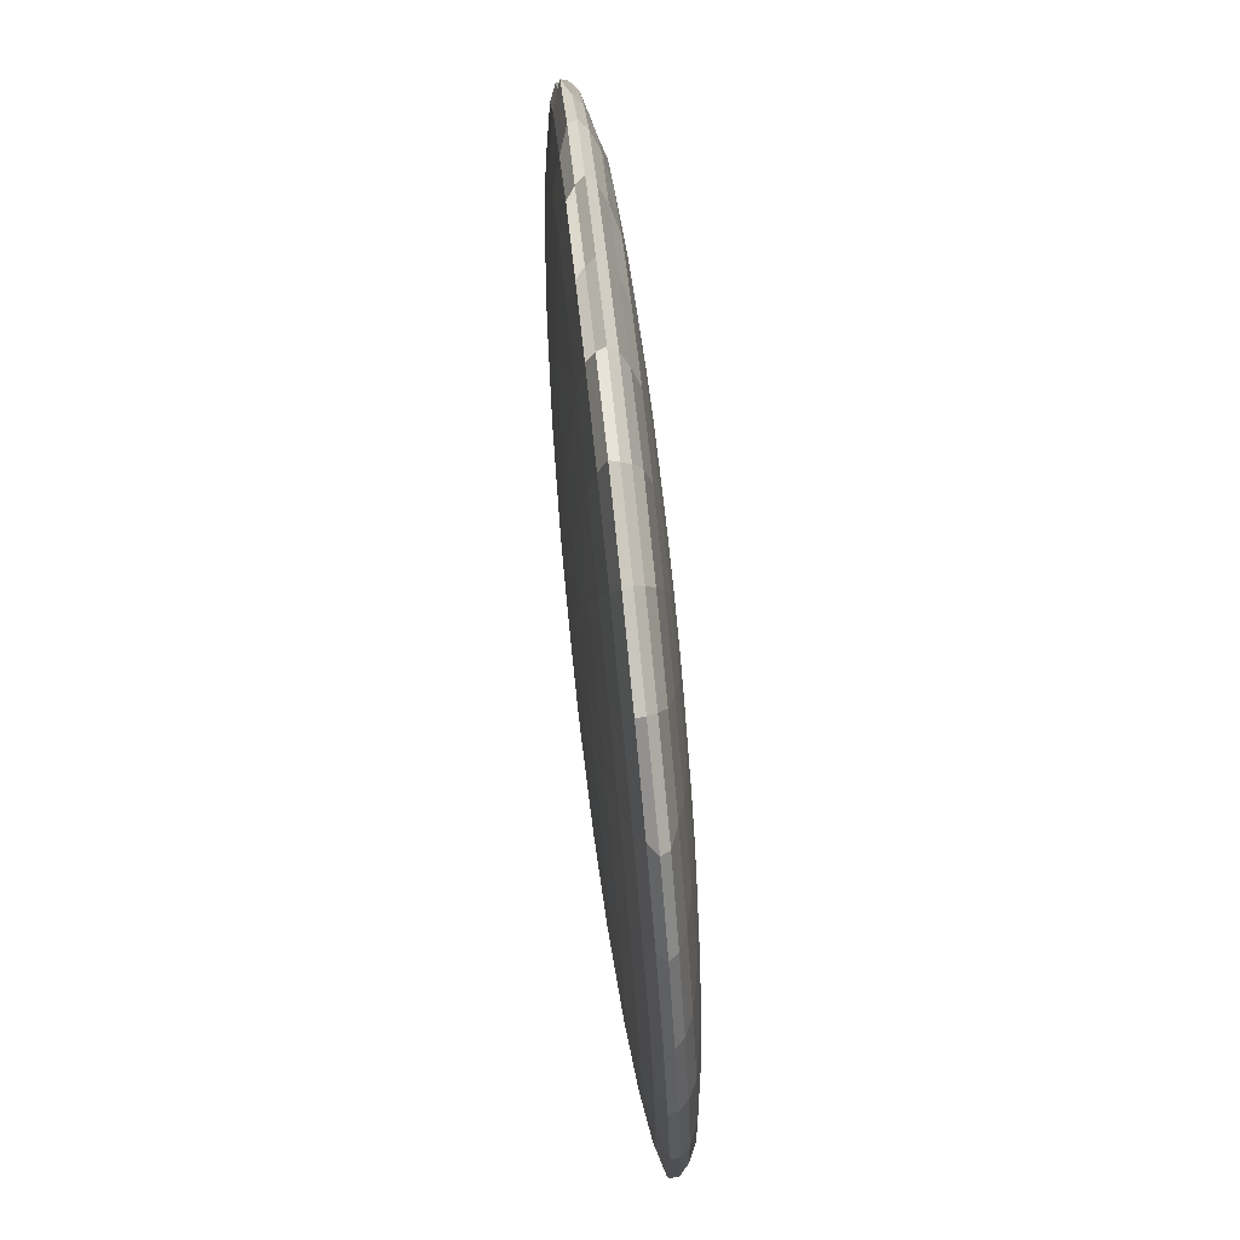
<metadata>
{"format":"obj","ext":"obj","renderer":"f3d","projection":"perspective","resolution":1024,"background":"white","views":[{"elev":75.4,"azim":84.1,"up":"+Z"}]}
</metadata>
<code>
o Sphere
v 0 0.4457 -0.4308
v 0 0.4348 -0.8136
v 0 0.4171 -1.166
v 0 0.3932 -1.475
v 0 0.3641 -1.729
v 0 0.331 -1.918
v 0 0.295 -1.979
v 0 0.151 -1.729
v 0 0.122 -1.475
v 0 0.09811 -1.166
v 0.08011 0.4457 -0.4232
v 0.1571 0.4348 -0.7986
v 0.2281 0.4171 -1.145
v 0.2904 0.3932 -1.448
v 0.3414 0.3641 -1.697
v 0.3794 0.331 -1.882
v 0.4028 0.295 -1.939
v 0.4106 0.2576 -1.978
v 0.4028 0.2202 -1.995
v 0.3794 0.1842 -1.882
v 0.3414 0.151 -1.697
v 0.2904 0.122 -1.448
v 0.2281 0.09811 -1.145
v 0.1571 0.08038 -0.7986
v 0.08011 0.06947 -0.4232
v 0.1571 0.4457 -0.4005
v 0.3083 0.4348 -0.7541
v 0.4475 0.4171 -1.08
v 0.5696 0.3932 -1.366
v 0.6698 0.3641 -1.6
v 0.7442 0.331 -1.774
v 0.79 0.295 -1.86
v 0.8055 0.2576 -1.896
v 0.79 0.2202 -1.882
v 0.7442 0.1842 -1.774
v 0.6698 0.151 -1.6
v 0.5696 0.122 -1.366
v 0.4475 0.09811 -1.08
v 0.3083 0.08038 -0.7541
v 0.1571 0.06947 -0.4005
v 0.2281 0.4457 -0.3638
v 0.4475 0.4348 -0.682
v 0.6497 0.4171 -0.9753
v 0.8269 0.3932 -1.232
v 0.9723 0.3641 -1.443
v 1.08 0.331 -1.6
v 1.141 0.295 -1.664
v 1.164 0.2576 -1.697
v 1.141 0.2202 -1.664
v 1.08 0.1842 -1.6
v 0.9723 0.151 -1.443
v 0.8269 0.122 -1.232
v 0.6497 0.09811 -0.9753
v 0.4475 0.08038 -0.682
v 0.2281 0.06947 -0.3638
v 0.2904 0.4457 -0.3143
v 0.5696 0.4348 -0.5849
v 0.8269 0.4171 -0.8343
v 1.052 0.3932 -1.053
v 1.238 0.3641 -1.232
v 1.375 0.331 -1.366
v 1.427 0.295 -1.437
v 1.456 0.2576 -1.465
v 1.46 0.2202 -1.448
v 1.375 0.1842 -1.366
v 1.238 0.151 -1.232
v 1.052 0.122 -1.053
v 0.8269 0.09811 -0.8343
v 0.5696 0.08038 -0.5849
v 0.2904 0.06947 -0.3143
v 0.3414 0.4457 -0.2539
v 0.6698 0.4348 -0.4666
v 0.9723 0.4171 -0.6625
v 1.238 0.3932 -0.8343
v 1.455 0.3641 -0.9753
v 1.617 0.331 -1.08
v 1.716 0.295 -1.145
v 1.75 0.2576 -1.166
v 1.717 0.2202 -1.145
v 1.617 0.1842 -1.08
v 1.455 0.151 -0.9753
v 1.238 0.122 -0.8343
v 0.9723 0.09811 -0.6625
v 0.6698 0.08038 -0.4666
v 0.3414 0.06947 -0.2539
v 0.3794 0.4457 -0.1851
v 0.7442 0.4348 -0.3316
v 1.08 0.4171 -0.4666
v 1.375 0.3932 -0.5849
v 1.617 0.3641 -0.682
v 1.797 0.331 -0.7541
v 1.926 0.295 -0.7986
v 1.963 0.2576 -0.8136
v 1.907 0.2202 -0.7986
v 1.797 0.1842 -0.7541
v 1.617 0.151 -0.682
v 1.375 0.122 -0.5849
v 1.08 0.09811 -0.4666
v 0.7442 0.08038 -0.3316
v 0.3794 0.06947 -0.1851
v 0.4028 0.4457 -0.1105
v 0.79 0.4348 -0.1851
v 1.147 0.4171 -0.2539
v 1.46 0.3932 -0.3143
v 1.717 0.3641 -0.3638
v 1.907 0.331 -0.4005
v 1.982 0.295 -0.4232
v 2.022 0.2576 -0.4308
v 2.025 0.2202 -0.4232
v 1.907 0.1842 -0.4005
v 1.717 0.151 -0.3638
v 1.46 0.122 -0.3143
v 1.147 0.09811 -0.2539
v 0.79 0.08038 -0.1851
v 0.4028 0.06947 -0.1105
v 0.4106 0.4457 -0.03281
v 0.8055 0.4348 -0.03281
v 1.169 0.4171 -0.03281
v 1.488 0.3932 -0.03281
v 1.75 0.3641 -0.03281
v 1.945 0.331 -0.03281
v 2.021 0.295 -0.03281
v 2.062 0.2576 -0.03281
v 2.064 0.2202 -0.03281
v 1.945 0.1842 -0.03281
v 1.75 0.151 -0.03281
v 1.488 0.122 -0.03281
v 1.169 0.09811 -0.03281
v 0.8055 0.08038 -0.03281
v 0.4106 0.06947 -0.03281
v 0.4028 0.4457 0.04484
v 0.79 0.4348 0.1195
v 1.147 0.4171 0.1883
v 1.46 0.3932 0.2486
v 1.717 0.3641 0.2981
v 1.907 0.331 0.3349
v 1.988 0.295 0.3576
v 2.027 0.2576 0.3652
v 2.025 0.2202 0.3576
v 1.907 0.1842 0.3349
v 1.717 0.151 0.2981
v 1.46 0.122 0.2486
v 1.147 0.09811 0.1883
v 0.79 0.08038 0.1195
v 0.4028 0.06947 0.04484
v 0.3794 0.4457 0.1195
v 0.7442 0.4348 0.266
v 1.08 0.4171 0.401
v 1.375 0.3932 0.5193
v 1.617 0.3641 0.6164
v 1.797 0.331 0.6885
v 1.865 0.295 0.7329
v 1.902 0.2576 0.7479
v 1.907 0.2202 0.7329
v 1.797 0.1842 0.6885
v 1.617 0.151 0.6164
v 1.375 0.122 0.5193
v 1.08 0.09811 0.401
v 0.7442 0.08038 0.266
v 0.3794 0.06947 0.1195
v 0.3414 0.4457 0.1883
v 0.6698 0.4348 0.401
v 0.9723 0.4171 0.5969
v 1.238 0.3932 0.7687
v 1.455 0.3641 0.9096
v 1.617 0.331 1.014
v 1.694 0.295 1.047
v 1.728 0.2576 1.069
v 1.717 0.2202 1.079
v 1.617 0.1842 1.014
v 1.455 0.151 0.9096
v 1.238 0.122 0.7687
v 0.9723 0.09811 0.5969
v 0.6698 0.08038 0.401
v 0.3414 0.06947 0.1883
v 0.2904 0.4457 0.2486
v 0.5696 0.4348 0.5193
v 0.8269 0.4171 0.7687
v 1.052 0.3932 0.9873
v 1.238 0.3641 1.167
v 1.375 0.331 1.3
v 1.461 0.295 1.368
v 1.49 0.2576 1.396
v 1.46 0.2202 1.382
v 1.375 0.1842 1.3
v 1.238 0.151 1.167
v 1.052 0.122 0.9873
v 0.8269 0.09811 0.7687
v 0.5696 0.08038 0.5193
v 0.2904 0.06947 0.2486
v 0.2281 0.4457 0.2981
v 0.4475 0.4348 0.6164
v 0.6497 0.4171 0.9096
v 0.8269 0.3932 1.167
v 0.9723 0.3641 1.378
v 1.08 0.331 1.534
v 1.177 0.295 1.631
v 1.2 0.2576 1.664
v 1.147 0.2202 1.631
v 1.08 0.1842 1.534
v 0.9723 0.151 1.378
v 0.8269 0.122 1.167
v 0.6497 0.09811 0.9096
v 0.4475 0.08038 0.6164
v 0.2281 0.06947 0.2981
v 0.1571 0.4457 0.3349
v 0.3083 0.4348 0.6885
v 0.4475 0.4171 1.014
v 0.5696 0.3932 1.3
v 0.6698 0.3641 1.534
v 0.7442 0.331 1.709
v 0.7726 0.295 1.787
v 0.7881 0.2576 1.823
v 0.79 0.2202 1.816
v 0.7442 0.1842 1.709
v 0.6698 0.151 1.534
v 0.5696 0.122 1.3
v 0.4475 0.09811 1.014
v 0.3083 0.08038 0.6885
v 0.1571 0.06947 0.3349
v 0.08011 0.4457 0.3576
v 0.1571 0.4348 0.7329
v 0.2281 0.4171 1.079
v 0.2904 0.3932 1.382
v 0.3414 0.3641 1.631
v 0.3794 0.331 1.816
v 0.3885 0.295 1.875
v 0.3964 0.2576 1.913
v 0.4028 0.2202 1.93
v 0.3794 0.1842 1.816
v 0.3414 0.151 1.631
v 0.2904 0.122 1.382
v 0.2281 0.09811 1.079
v 0.1571 0.08038 0.7329
v 0.08011 0.06947 0.3576
v 0 0.4457 0.3652
v -0 0.4348 0.7479
v -0 0.4171 1.101
v 0 0.3932 1.41
v -0 0.3641 1.664
v 0 0.331 1.852
v -0 0.295 1.901
v -1e-06 0.2576 1.94
v -0 0.2202 1.968
v -0 0.1842 1.852
v -0 0.151 1.664
v 0 0.122 1.41
v -0 0.09811 1.101
v 0 0.08038 0.7479
v -0 0.06947 0.3652
v -0.08011 0.4457 0.3576
v -0.1571 0.4348 0.7329
v -0.2281 0.4171 1.079
v -0.2904 0.3932 1.382
v -0.3414 0.3641 1.631
v -0.3794 0.331 1.728
v -0.4028 0.295 1.829
v -0.4106 0.2576 1.867
v -0.4028 0.2202 1.842
v -0.3794 0.1842 1.816
v -0.3414 0.151 1.631
v -0.2904 0.122 1.382
v -0.2281 0.09811 1.079
v -0.1571 0.08038 0.7329
v -0.08011 0.06947 0.3576
v -0.1571 0.4457 0.3349
v -0.3083 0.4348 0.6885
v -0.4475 0.4171 1.014
v -0.5696 0.3932 1.3
v -0.6698 0.3641 1.534
v -0.7442 0.331 1.596
v -0.754 0.295 1.692
v -0.7695 0.2576 1.728
v -0.754 0.2202 1.692
v -0.7082 0.1842 1.697
v -0.6698 0.151 1.534
v -0.5696 0.122 1.3
v -0.4475 0.09811 1.014
v -0.3083 0.08038 0.6885
v -0.1571 0.06947 0.3349
v -0.2281 0.4457 0.2981
v -0.4475 0.4348 0.6164
v -0.6497 0.4171 0.9096
v -0.8269 0.3932 1.167
v -0.9723 0.3641 1.378
v -1.08 0.331 1.407
v -1.117 0.295 1.503
v -1.14 0.2576 1.536
v -1.117 0.2202 1.503
v -1.051 0.1842 1.534
v -0.9723 0.151 1.378
v -0.8269 0.122 1.167
v -0.6497 0.09811 0.9096
v -0.4475 0.08038 0.6164
v -0.2281 0.06947 0.2981
v -0.2904 0.4457 0.2486
v -0.5696 0.4348 0.5193
v -0.8269 0.4171 0.7687
v -1.052 0.3932 0.9873
v -1.238 0.3641 1.167
v -1.315 0.331 1.3
v -1.4 0.295 1.31
v -1.428 0.2576 1.338
v -1.4 0.2202 1.379
v -1.315 0.1842 1.3
v -1.238 0.151 1.167
v -1.052 0.122 0.9873
v -0.8269 0.09811 0.7687
v -0.5696 0.08038 0.5193
v -0.2904 0.06947 0.2486
v -0.3414 0.4457 0.1883
v -0.6698 0.4348 0.401
v -0.9723 0.4171 0.5969
v -1.238 0.3932 0.7687
v -1.455 0.3641 0.9096
v -1.508 0.331 1.014
v -1.607 0.295 1.052
v -1.641 0.2576 1.074
v -1.717 0.2202 1.052
v -1.617 0.1842 1.014
v -1.455 0.151 0.9096
v -1.238 0.122 0.7687
v -0.9723 0.09811 0.5969
v -0.6698 0.08038 0.401
v -0.3414 0.06947 0.1883
v -0 0.4494 -0.03281
v -0.3794 0.4457 0.1195
v -0.7442 0.4348 0.266
v -1.08 0.4171 0.4009
v -1.375 0.3932 0.5193
v -1.523 0.3641 0.6164
v -1.703 0.331 0.6885
v -1.814 0.295 0.7302
v -1.851 0.2576 0.7452
v -1.814 0.2202 0.7329
v -1.797 0.1842 0.6885
v -1.617 0.151 0.6164
v -1.375 0.122 0.5193
v -1.08 0.09811 0.4009
v -0.7442 0.08038 0.266
v -0.3794 0.06947 0.1195
v -0.4028 0.4457 0.04484
v -0.79 0.4348 0.1195
v -1.147 0.4171 0.1883
v -1.46 0.3932 0.2486
v -1.717 0.3641 0.2981
v -1.907 0.331 0.3349
v -1.983 0.295 0.3576
v -2.023 0.2576 0.3652
v -2.025 0.2202 0.3576
v -1.907 0.1842 0.3349
v -1.717 0.151 0.2981
v -1.46 0.122 0.2486
v -1.147 0.09811 0.1883
v -0.79 0.08038 0.1195
v -0.4028 0.06947 0.04484
v -0.4106 0.4457 -0.03281
v -0.8055 0.4348 -0.03281
v -1.169 0.4171 -0.03281
v -1.488 0.3932 -0.03281
v -1.75 0.3641 -0.03281
v -1.945 0.331 -0.03281
v -2.036 0.295 -0.03281
v -2.077 0.2576 -0.03282
v -2.064 0.2202 -0.03281
v -1.945 0.1842 -0.03281
v -1.75 0.151 -0.03281
v -1.488 0.122 -0.03281
v -1.169 0.09811 -0.03281
v -0.8055 0.08038 -0.03281
v -0.4106 0.06947 -0.03281
v -0.4028 0.4457 -0.1105
v -0.79 0.4348 -0.1851
v -1.147 0.4171 -0.2539
v -1.46 0.3932 -0.3143
v -1.717 0.3641 -0.3638
v -1.907 0.331 -0.4005
v -1.973 0.295 -0.4232
v -2.012 0.2576 -0.4308
v -2.025 0.2202 -0.4232
v -1.907 0.1842 -0.4005
v -1.717 0.151 -0.3638
v -1.46 0.122 -0.3143
v -1.147 0.09811 -0.2539
v -0.79 0.08038 -0.1851
v -0.4028 0.06947 -0.1105
v -0.3794 0.4457 -0.1851
v -0.7442 0.4348 -0.3316
v -1.08 0.4171 -0.4666
v -1.375 0.3932 -0.5849
v -1.617 0.3641 -0.682
v -1.797 0.331 -0.7541
v -1.857 0.295 -0.7986
v -1.894 0.2576 -0.8136
v -1.907 0.2202 -0.7986
v -1.797 0.1842 -0.7541
v -1.617 0.151 -0.682
v -1.375 0.122 -0.5849
v -1.08 0.09811 -0.4666
v -0.7442 0.08038 -0.3316
v -0.3794 0.06947 -0.1851
v -0.3414 0.4457 -0.2539
v -0.6698 0.4348 -0.4666
v -0.9723 0.4171 -0.6625
v -1.238 0.3932 -0.8343
v -1.455 0.3641 -0.9753
v -1.617 0.331 -1.08
v -1.689 0.295 -1.141
v -1.722 0.2576 -1.162
v -1.717 0.2202 -1.145
v -1.617 0.1842 -1.08
v -1.455 0.151 -0.9753
v -1.238 0.122 -0.8343
v -0.9723 0.09811 -0.6625
v -0.6698 0.08038 -0.4666
v -0.3414 0.06947 -0.2539
v -0.2904 0.4457 -0.3143
v -0.5696 0.4348 -0.5849
v -0.8269 0.4171 -0.8343
v -1.052 0.3932 -1.053
v -1.238 0.3641 -1.232
v -1.375 0.331 -1.366
v -1.388 0.295 -1.441
v -1.417 0.2576 -1.469
v -1.46 0.2202 -1.448
v -1.375 0.1842 -1.366
v -1.238 0.151 -1.232
v -1.052 0.122 -1.053
v -0.8269 0.09811 -0.8343
v -0.5696 0.08038 -0.5849
v -0.2904 0.06947 -0.3143
v -0.2281 0.4457 -0.3638
v -0.4475 0.4348 -0.682
v -0.6497 0.4171 -0.9753
v -0.8269 0.3932 -1.232
v -0.9723 0.3641 -1.443
v -1.08 0.331 -1.6
v -1.123 0.295 -1.635
v -1.145 0.2576 -1.668
v -1.147 0.2202 -1.697
v -1.08 0.1842 -1.6
v -0.9723 0.151 -1.443
v -0.8269 0.122 -1.232
v -0.6497 0.09811 -0.9753
v -0.4475 0.08038 -0.682
v -0.2281 0.06947 -0.3638
v -0.1571 0.4457 -0.4005
v -0.3083 0.4348 -0.7541
v -0.4475 0.4171 -1.08
v -0.5696 0.3932 -1.366
v -0.6698 0.3641 -1.6
v -0.7442 0.331 -1.774
v -0.7265 0.295 -1.862
v -0.742 0.2576 -1.898
v -0.79 0.2202 -1.882
v -0.7442 0.1842 -1.774
v -0.6698 0.151 -1.6
v -0.5696 0.122 -1.366
v -0.4475 0.09811 -1.08
v -0.3083 0.08038 -0.7541
v -0.1571 0.06947 -0.4005
v -0.08011 0.4457 -0.4232
v -0.1571 0.4348 -0.7986
v -0.2281 0.4171 -1.145
v -0.2904 0.3932 -1.448
v -0.3414 0.3641 -1.697
v -0.3794 0.331 -1.882
v -0.4028 0.295 -1.962
v -0.4106 0.2576 -2
v -0.4028 0.2202 -1.995
v -0.3794 0.1842 -1.882
v -0.3414 0.151 -1.697
v -0.2904 0.122 -1.448
v -0.2281 0.09811 -1.145
v -0.1571 0.08038 -0.7986
v -0.08011 0.06947 -0.4232
v 1e-06 0.2576 -2.018
v 0 0.2202 -2.034
v 0 0.1842 -1.918
v 0 0.08038 -0.8136
v 0 0.06947 -0.4308
v 0 0.06578 -0.03281
f 8 479 20 21
f 4 3 13 14
f 9 8 21 22
f 5 4 14 15
f 10 9 22 23
f 6 5 15 16
f 480 10 23 24
f 7 6 16 17
f 481 480 24 25
f 477 7 17 18
f 1 326 11
f 482 481 25
f 478 477 18 19
f 2 1 11 12
f 479 478 19 20
f 3 2 12 13
f 12 11 26 27
f 20 19 34 35
f 13 12 27 28
f 21 20 35 36
f 14 13 28 29
f 22 21 36 37
f 15 14 29 30
f 23 22 37 38
f 16 15 30 31
f 24 23 38 39
f 17 16 31 32
f 25 24 39 40
f 18 17 32 33
f 11 326 26
f 482 25 40
f 19 18 33 34
f 31 30 45 46
f 39 38 53 54
f 32 31 46 47
f 40 39 54 55
f 33 32 47 48
f 26 326 41
f 482 40 55
f 34 33 48 49
f 27 26 41 42
f 35 34 49 50
f 28 27 42 43
f 36 35 50 51
f 29 28 43 44
f 37 36 51 52
f 30 29 44 45
f 38 37 52 53
f 50 49 64 65
f 43 42 57 58
f 51 50 65 66
f 44 43 58 59
f 52 51 66 67
f 45 44 59 60
f 53 52 67 68
f 46 45 60 61
f 54 53 68 69
f 47 46 61 62
f 55 54 69 70
f 48 47 62 63
f 41 326 56
f 482 55 70
f 49 48 63 64
f 42 41 56 57
f 69 68 83 84
f 62 61 76 77
f 70 69 84 85
f 63 62 77 78
f 56 326 71
f 482 70 85
f 64 63 78 79
f 57 56 71 72
f 65 64 79 80
f 58 57 72 73
f 66 65 80 81
f 59 58 73 74
f 67 66 81 82
f 60 59 74 75
f 68 67 82 83
f 61 60 75 76
f 81 80 95 96
f 74 73 88 89
f 82 81 96 97
f 75 74 89 90
f 83 82 97 98
f 76 75 90 91
f 84 83 98 99
f 77 76 91 92
f 85 84 99 100
f 78 77 92 93
f 71 326 86
f 482 85 100
f 79 78 93 94
f 72 71 86 87
f 80 79 94 95
f 73 72 87 88
f 100 99 114 115
f 93 92 107 108
f 86 326 101
f 482 100 115
f 94 93 108 109
f 87 86 101 102
f 95 94 109 110
f 88 87 102 103
f 96 95 110 111
f 89 88 103 104
f 97 96 111 112
f 90 89 104 105
f 98 97 112 113
f 91 90 105 106
f 99 98 113 114
f 92 91 106 107
f 104 103 118 119
f 112 111 126 127
f 105 104 119 120
f 113 112 127 128
f 106 105 120 121
f 114 113 128 129
f 107 106 121 122
f 115 114 129 130
f 108 107 122 123
f 101 326 116
f 482 115 130
f 109 108 123 124
f 102 101 116 117
f 110 109 124 125
f 103 102 117 118
f 111 110 125 126
f 123 122 137 138
f 116 326 131
f 482 130 145
f 124 123 138 139
f 117 116 131 132
f 125 124 139 140
f 118 117 132 133
f 126 125 140 141
f 119 118 133 134
f 127 126 141 142
f 120 119 134 135
f 128 127 142 143
f 121 120 135 136
f 129 128 143 144
f 122 121 136 137
f 130 129 144 145
f 142 141 156 157
f 135 134 149 150
f 143 142 157 158
f 136 135 150 151
f 144 143 158 159
f 137 136 151 152
f 145 144 159 160
f 138 137 152 153
f 131 326 146
f 482 145 160
f 139 138 153 154
f 132 131 146 147
f 140 139 154 155
f 133 132 147 148
f 141 140 155 156
f 134 133 148 149
f 146 326 161
f 482 160 175
f 154 153 168 169
f 147 146 161 162
f 155 154 169 170
f 148 147 162 163
f 156 155 170 171
f 149 148 163 164
f 157 156 171 172
f 150 149 164 165
f 158 157 172 173
f 151 150 165 166
f 159 158 173 174
f 152 151 166 167
f 160 159 174 175
f 153 152 167 168
f 165 164 179 180
f 173 172 187 188
f 166 165 180 181
f 174 173 188 189
f 167 166 181 182
f 175 174 189 190
f 168 167 182 183
f 161 326 176
f 482 175 190
f 169 168 183 184
f 162 161 176 177
f 170 169 184 185
f 163 162 177 178
f 171 170 185 186
f 164 163 178 179
f 172 171 186 187
f 184 183 198 199
f 177 176 191 192
f 185 184 199 200
f 178 177 192 193
f 186 185 200 201
f 179 178 193 194
f 187 186 201 202
f 180 179 194 195
f 188 187 202 203
f 181 180 195 196
f 189 188 203 204
f 182 181 196 197
f 190 189 204 205
f 183 182 197 198
f 176 326 191
f 482 190 205
f 203 202 217 218
f 196 195 210 211
f 204 203 218 219
f 197 196 211 212
f 205 204 219 220
f 198 197 212 213
f 191 326 206
f 482 205 220
f 199 198 213 214
f 192 191 206 207
f 200 199 214 215
f 193 192 207 208
f 201 200 215 216
f 194 193 208 209
f 202 201 216 217
f 195 194 209 210
f 215 214 229 230
f 208 207 222 223
f 216 215 230 231
f 209 208 223 224
f 217 216 231 232
f 210 209 224 225
f 218 217 232 233
f 211 210 225 226
f 219 218 233 234
f 212 211 226 227
f 220 219 234 235
f 213 212 227 228
f 206 326 221
f 482 220 235
f 214 213 228 229
f 207 206 221 222
f 234 233 248 249
f 227 226 241 242
f 235 234 249 250
f 228 227 242 243
f 221 326 236
f 482 235 250
f 229 228 243 244
f 222 221 236 237
f 230 229 244 245
f 223 222 237 238
f 231 230 245 246
f 224 223 238 239
f 232 231 246 247
f 225 224 239 240
f 233 232 247 248
f 226 225 240 241
f 238 237 252 253
f 246 245 260 261
f 239 238 253 254
f 247 246 261 262
f 240 239 254 255
f 248 247 262 263
f 241 240 255 256
f 249 248 263 264
f 242 241 256 257
f 250 249 264 265
f 243 242 257 258
f 236 326 251
f 482 250 265
f 244 243 258 259
f 237 236 251 252
f 245 244 259 260
f 257 256 271 272
f 265 264 279 280
f 258 257 272 273
f 251 326 266
f 482 265 280
f 259 258 273 274
f 252 251 266 267
f 260 259 274 275
f 253 252 267 268
f 261 260 275 276
f 254 253 268 269
f 262 261 276 277
f 255 254 269 270
f 263 262 277 278
f 256 255 270 271
f 264 263 278 279
f 276 275 290 291
f 269 268 283 284
f 277 276 291 292
f 270 269 284 285
f 278 277 292 293
f 271 270 285 286
f 279 278 293 294
f 272 271 286 287
f 280 279 294 295
f 273 272 287 288
f 266 326 281
f 482 280 295
f 274 273 288 289
f 267 266 281 282
f 275 274 289 290
f 268 267 282 283
f 295 294 309 310
f 288 287 302 303
f 281 326 296
f 482 295 310
f 289 288 303 304
f 282 281 296 297
f 290 289 304 305
f 283 282 297 298
f 291 290 305 306
f 284 283 298 299
f 292 291 306 307
f 285 284 299 300
f 293 292 307 308
f 286 285 300 301
f 294 293 308 309
f 287 286 301 302
f 299 298 313 314
f 307 306 321 322
f 300 299 314 315
f 308 307 322 323
f 301 300 315 316
f 309 308 323 324
f 302 301 316 317
f 310 309 324 325
f 303 302 317 318
f 296 326 311
f 482 310 325
f 304 303 318 319
f 297 296 311 312
f 305 304 319 320
f 298 297 312 313
f 306 305 320 321
f 318 317 333 334
f 311 326 327
f 482 325 341
f 319 318 334 335
f 312 311 327 328
f 320 319 335 336
f 313 312 328 329
f 321 320 336 337
f 314 313 329 330
f 322 321 337 338
f 315 314 330 331
f 323 322 338 339
f 316 315 331 332
f 324 323 339 340
f 317 316 332 333
f 325 324 340 341
f 338 337 352 353
f 331 330 345 346
f 339 338 353 354
f 332 331 346 347
f 340 339 354 355
f 333 332 347 348
f 341 340 355 356
f 334 333 348 349
f 327 326 342
f 482 341 356
f 335 334 349 350
f 328 327 342 343
f 336 335 350 351
f 329 328 343 344
f 337 336 351 352
f 330 329 344 345
f 482 356 371
f 350 349 364 365
f 343 342 357 358
f 351 350 365 366
f 344 343 358 359
f 352 351 366 367
f 345 344 359 360
f 353 352 367 368
f 346 345 360 361
f 354 353 368 369
f 347 346 361 362
f 355 354 369 370
f 348 347 362 363
f 356 355 370 371
f 349 348 363 364
f 342 326 357
f 369 368 383 384
f 362 361 376 377
f 370 369 384 385
f 363 362 377 378
f 371 370 385 386
f 364 363 378 379
f 357 326 372
f 482 371 386
f 365 364 379 380
f 358 357 372 373
f 366 365 380 381
f 359 358 373 374
f 367 366 381 382
f 360 359 374 375
f 368 367 382 383
f 361 360 375 376
f 373 372 387 388
f 381 380 395 396
f 374 373 388 389
f 382 381 396 397
f 375 374 389 390
f 383 382 397 398
f 376 375 390 391
f 384 383 398 399
f 377 376 391 392
f 385 384 399 400
f 378 377 392 393
f 386 385 400 401
f 379 378 393 394
f 372 326 387
f 482 386 401
f 380 379 394 395
f 392 391 406 407
f 400 399 414 415
f 393 392 407 408
f 401 400 415 416
f 394 393 408 409
f 387 326 402
f 482 401 416
f 395 394 409 410
f 388 387 402 403
f 396 395 410 411
f 389 388 403 404
f 397 396 411 412
f 390 389 404 405
f 398 397 412 413
f 391 390 405 406
f 399 398 413 414
f 411 410 425 426
f 404 403 418 419
f 412 411 426 427
f 405 404 419 420
f 413 412 427 428
f 406 405 420 421
f 414 413 428 429
f 407 406 421 422
f 415 414 429 430
f 408 407 422 423
f 416 415 430 431
f 409 408 423 424
f 402 326 417
f 482 416 431
f 410 409 424 425
f 403 402 417 418
f 430 429 444 445
f 423 422 437 438
f 431 430 445 446
f 424 423 438 439
f 417 326 432
f 482 431 446
f 425 424 439 440
f 418 417 432 433
f 426 425 440 441
f 419 418 433 434
f 427 426 441 442
f 420 419 434 435
f 428 427 442 443
f 421 420 435 436
f 429 428 443 444
f 422 421 436 437
f 434 433 448 449
f 442 441 456 457
f 435 434 449 450
f 443 442 457 458
f 436 435 450 451
f 444 443 458 459
f 437 436 451 452
f 445 444 459 460
f 438 437 452 453
f 446 445 460 461
f 439 438 453 454
f 432 326 447
f 482 446 461
f 440 439 454 455
f 433 432 447 448
f 441 440 455 456
f 453 452 467 468
f 461 460 475 476
f 454 453 468 469
f 447 326 462
f 482 461 476
f 455 454 469 470
f 448 447 462 463
f 456 455 470 471
f 449 448 463 464
f 457 456 471 472
f 450 449 464 465
f 458 457 472 473
f 451 450 465 466
f 459 458 473 474
f 452 451 466 467
f 460 459 474 475
f 472 471 479 8
f 465 464 3 4
f 473 472 8 9
f 466 465 4 5
f 474 473 9 10
f 467 466 5 6
f 475 474 10 480
f 468 467 6 7
f 476 475 480 481
f 469 468 7 477
f 462 326 1
f 482 476 481
f 470 469 477 478
f 463 462 1 2
f 471 470 478 479
f 464 463 2 3

</code>
